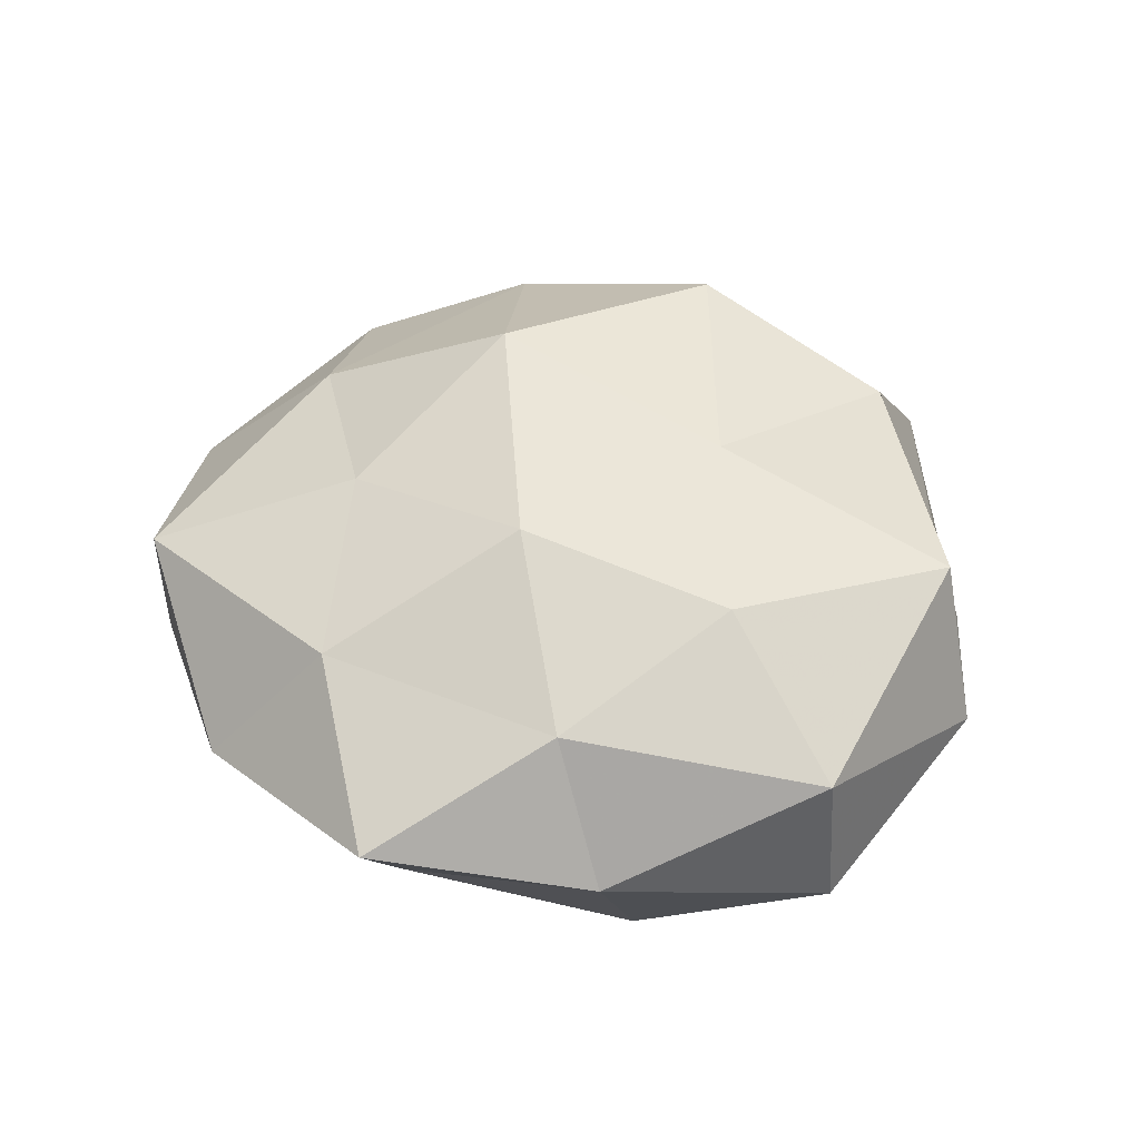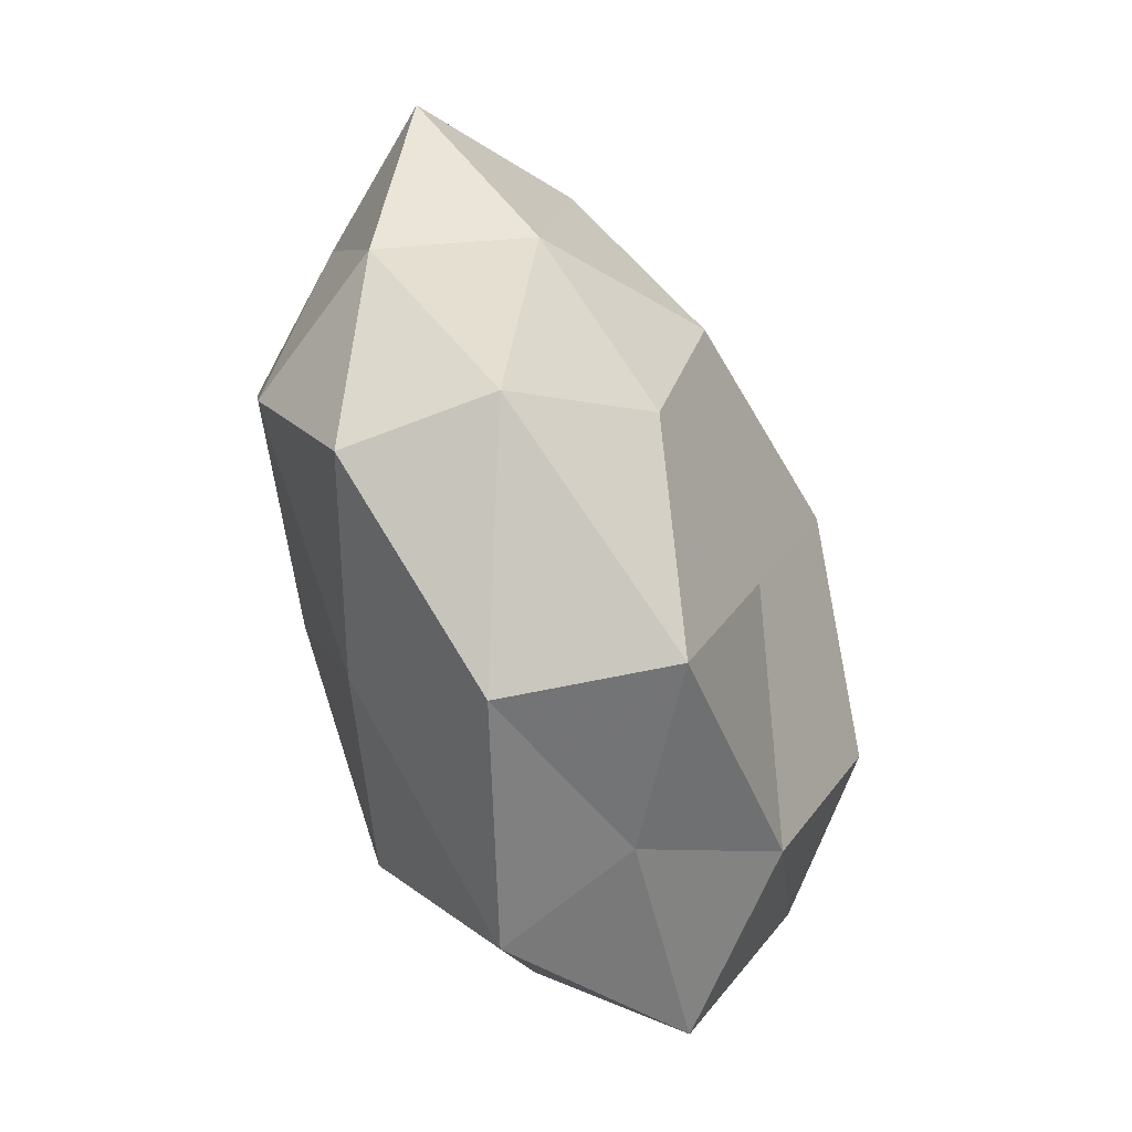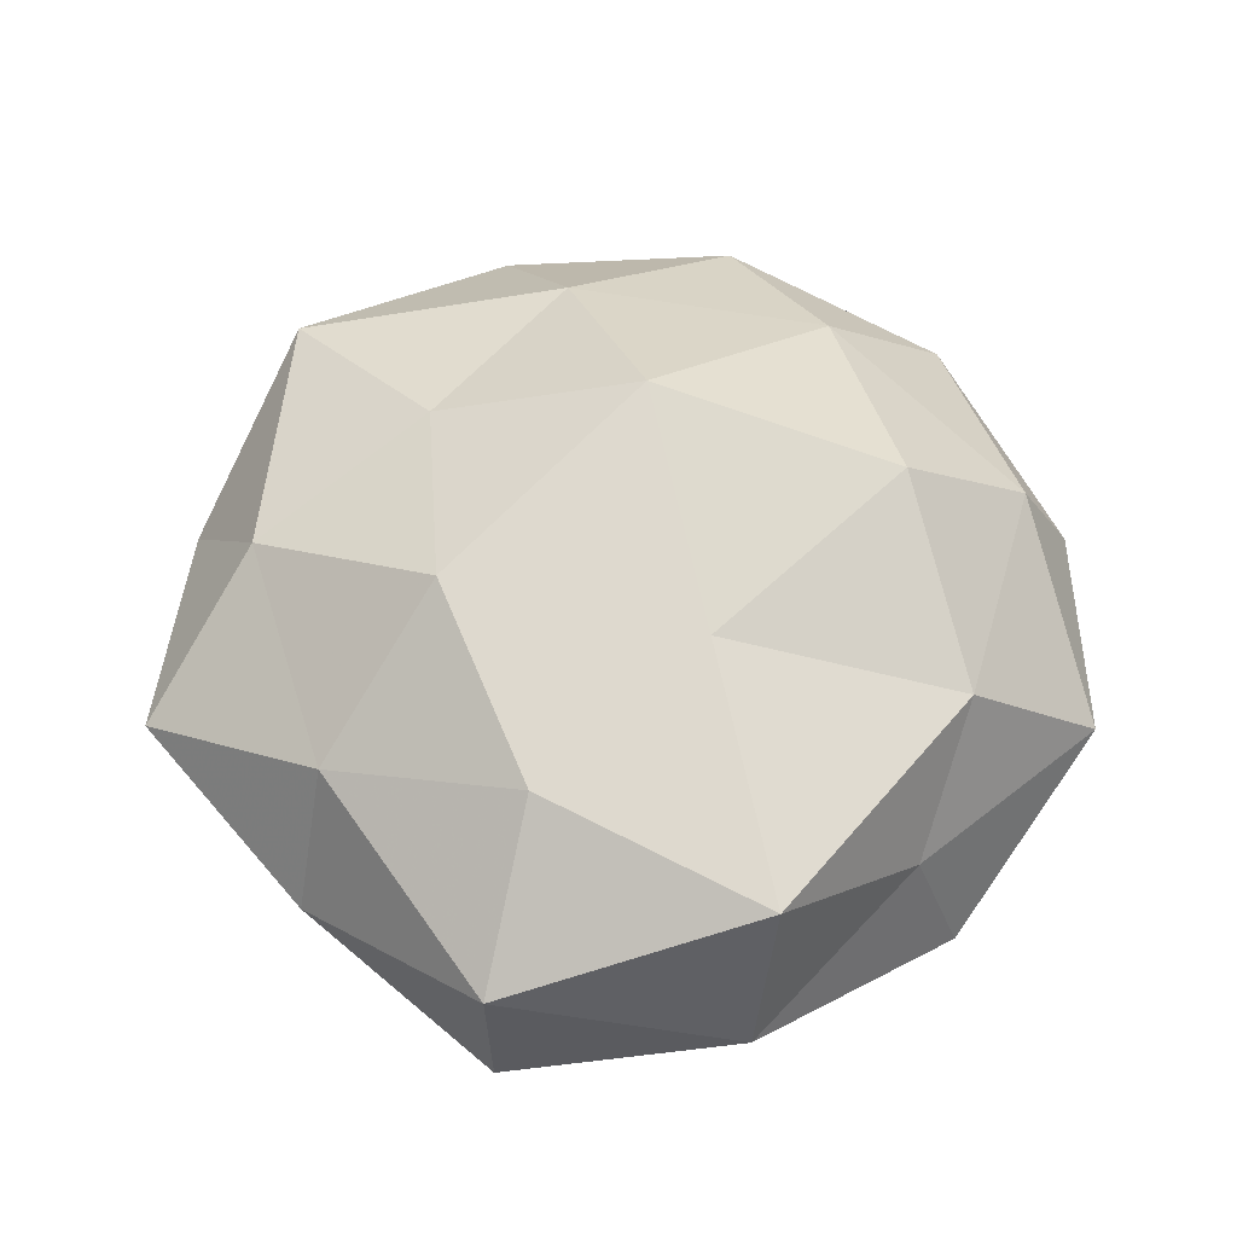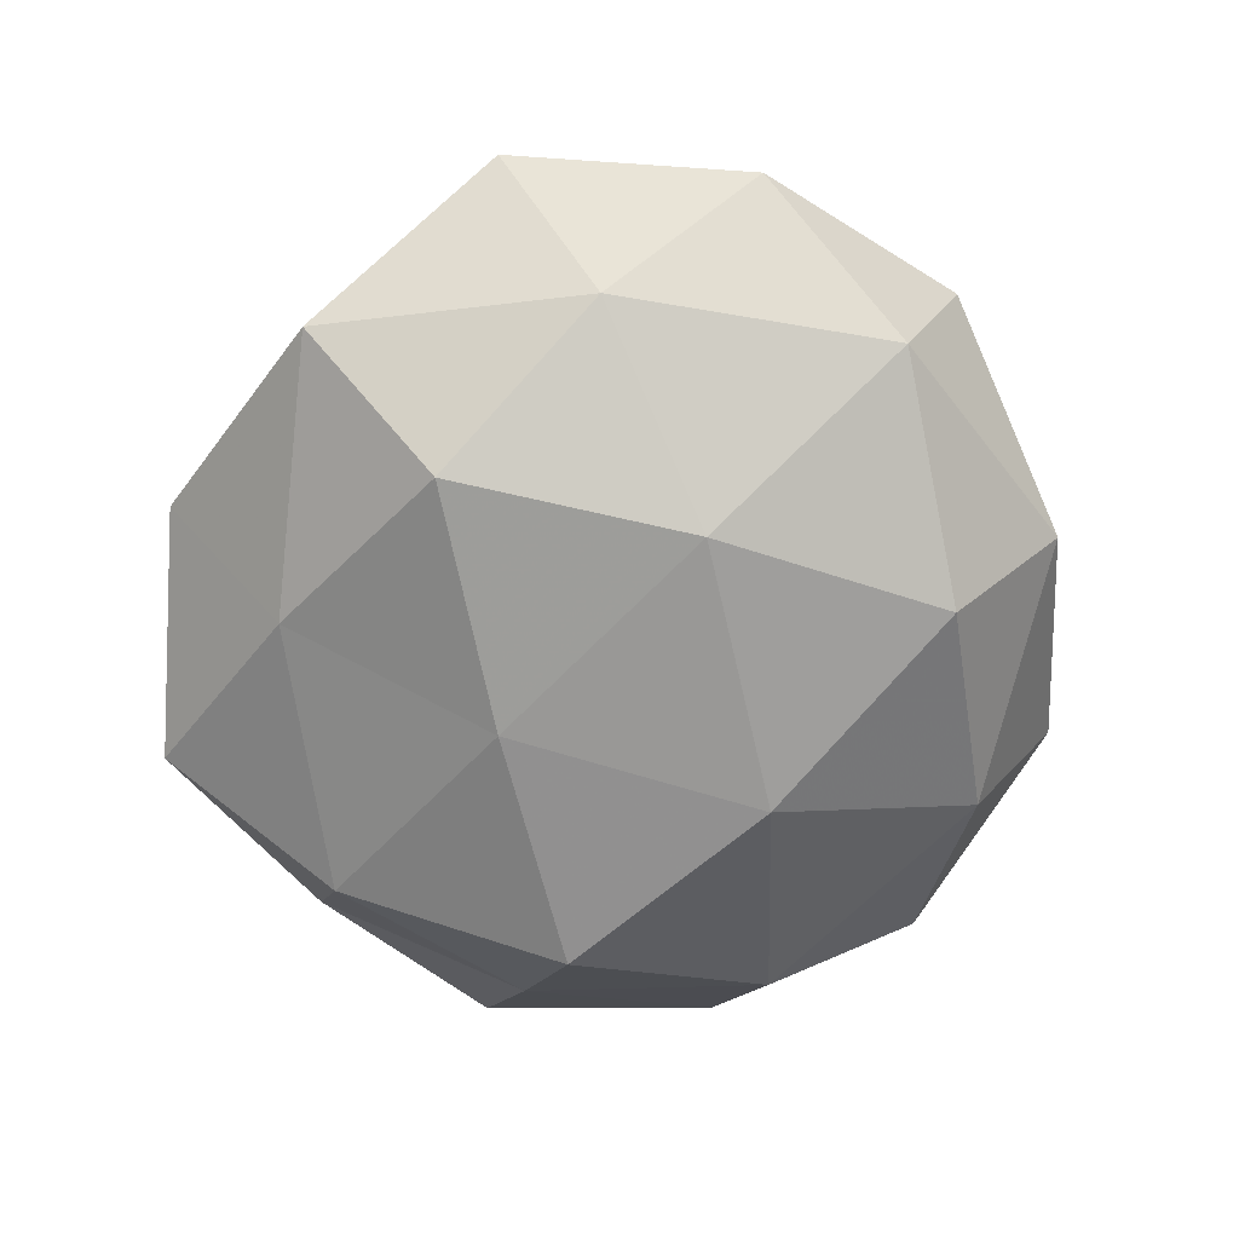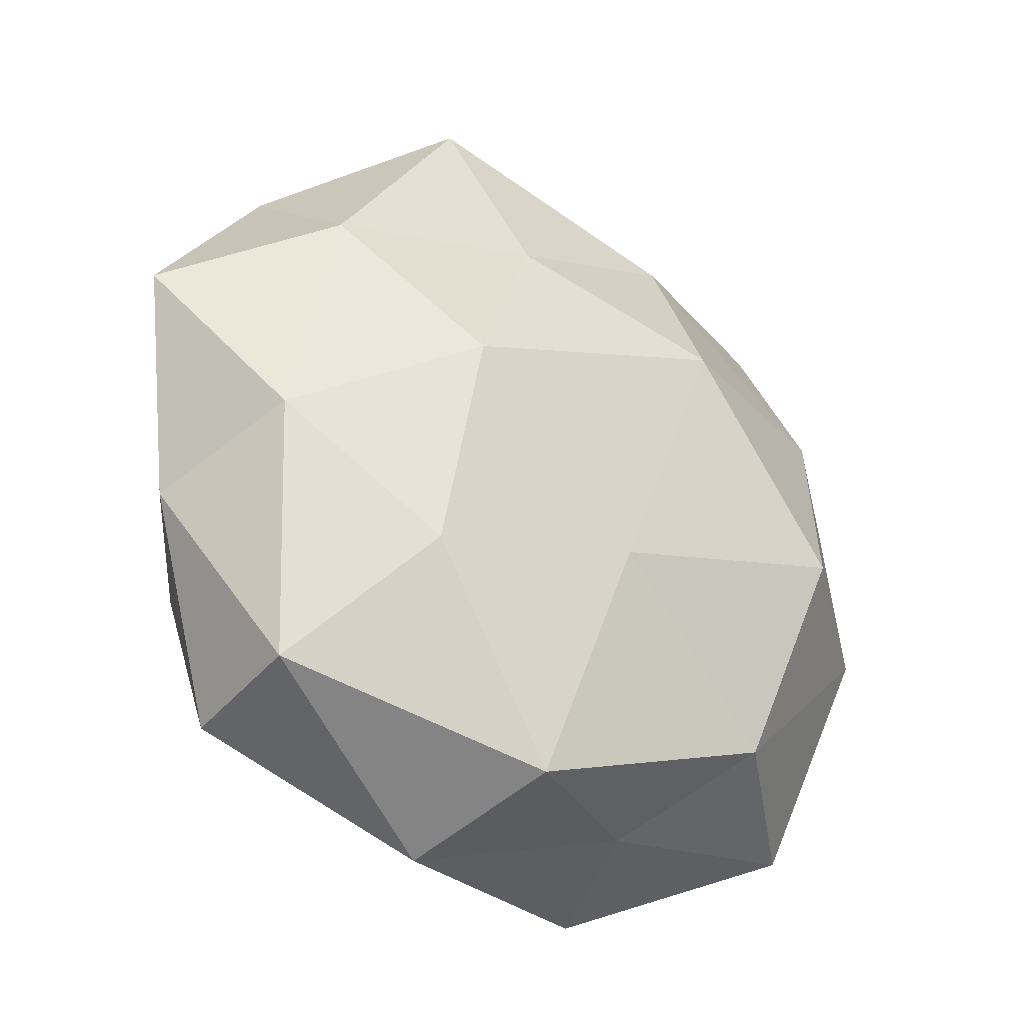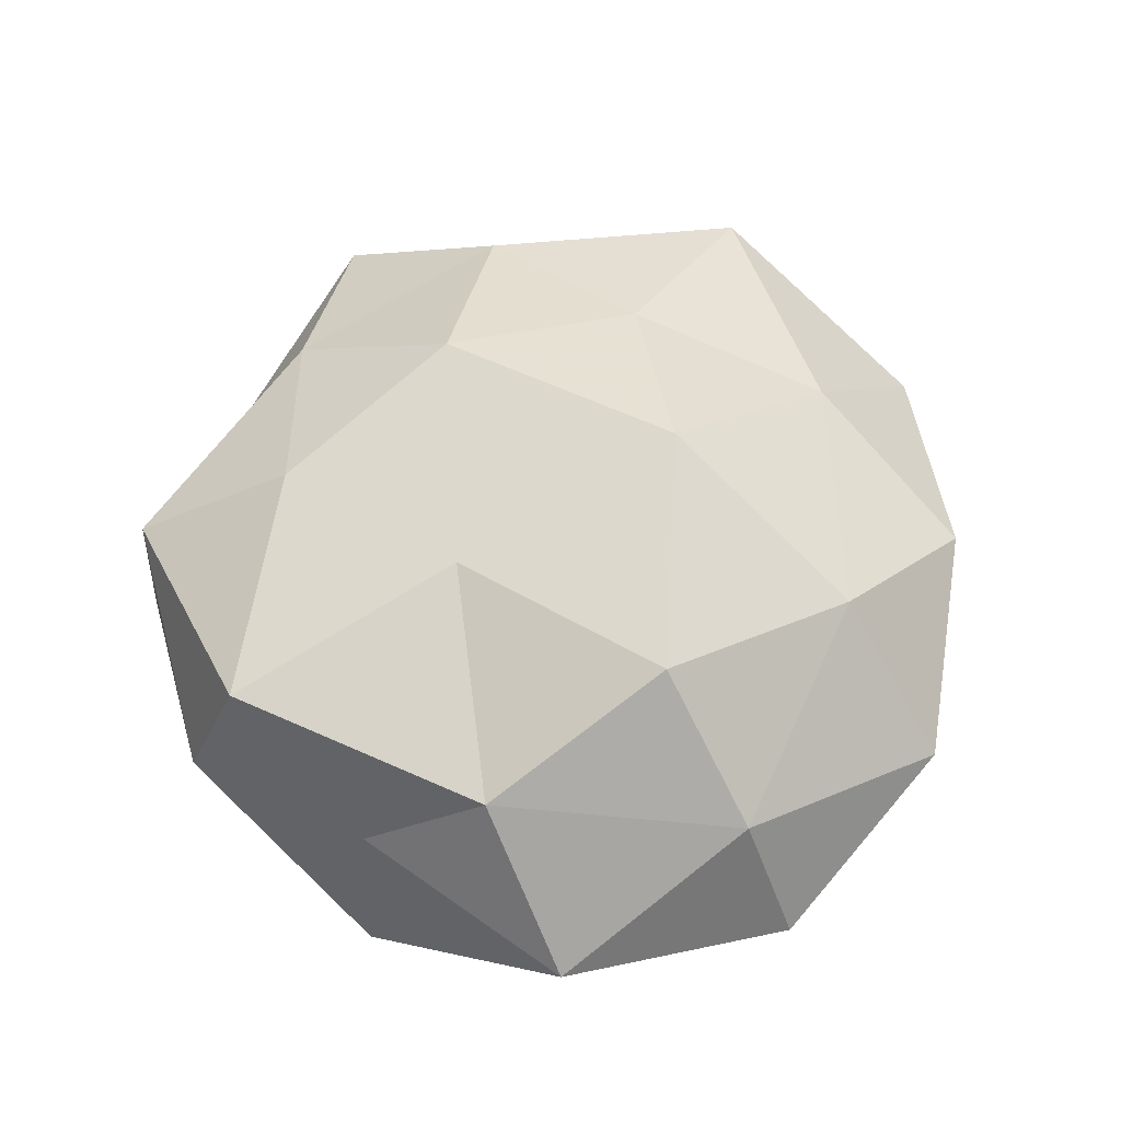
<metadata>
{"format":"obj","ext":"obj","renderer":"f3d","projection":"perspective","resolution":1024,"background":"white","views":[{"elev":41.5,"azim":-76.9,"up":"+Z"},{"elev":-65.7,"azim":-69.7,"up":"+Y"},{"elev":59.1,"azim":-27.8,"up":"+Z"},{"elev":-68.0,"azim":61.1,"up":"+Z"},{"elev":-35.7,"azim":-35.3,"up":"+Y"},{"elev":59.1,"azim":47.5,"up":"+Z"}]}
</metadata>
<code>
v -0.03951 -0.006914 0.01323
v 0.004083 0.04075 -0.01397
v 0.04373 0.008086 -0.01433
v -0.0123 0.02261 0.02064
v -0.02859 0.009506 -0.02404
v 0.01201 -0.02713 -0.0235
v -0.05232 0.01112 0.004042
v -0.04078 0.01041 -0.01016
v -0.01823 0.04525 0.01232
v 0.02214 -0.03182 0.0166
v -0.02317 -0.02204 0.01976
v -0.0353 -0.03541 0.008122
v 0.04724 0.01405 0.003535
v -0.02157 0.001303 0.02506
v 0.04189 -0.01139 0.01225
v -0.04589 -0.01298 -0.002185
v 0.0266 -0.009709 0.02559
v -0.03528 -0.03628 -0.008262
v -0.008667 -0.009196 -0.02494
v 0.03087 0.03418 0.008874
v 0.03163 0.01401 0.01857
v 0.02371 0.02504 -0.02128
v -0.006926 -0.04361 0.01608
v 0.01971 -0.001377 -0.02469
v 0.0001473 -0.01635 0.0226
v 0.03753 -0.03495 0.001153
v 0.007031 0.0102 0.02893
v -0.03557 -0.01467 -0.01826
v -0.01556 0.04594 -0.003709
v 0.009489 0.04909 0.002994
v -0.03758 0.03273 -1.64e-06
v 0.01551 -0.04465 -0.01104
v 0.01155 -0.04104 0.004365
v 0.04962 -0.0111 -0.002912
v -0.03472 0.01994 0.01495
v 0.03363 -0.0208 -0.01442
v -0.002839 0.01889 -0.02496
v -0.0117 -0.04791 -0.001819
v -0.01185 -0.03308 -0.01671
v 0.009234 0.03262 0.0176
v -0.02461 0.03179 -0.01549
v 0.03188 0.0344 -0.006797
f 12 11 1
f 1 11 14
f 16 1 7
f 16 7 8
f 12 1 16
f 15 17 10
f 18 12 16
f 21 15 13
f 21 17 15
f 20 21 13
f 12 23 11
f 6 19 24
f 22 3 24
f 25 14 11
f 25 10 17
f 23 10 25
f 11 23 25
f 15 10 26
f 27 4 14
f 21 27 17
f 27 14 25
f 17 27 25
f 28 8 5
f 16 8 28
f 18 16 28
f 28 5 19
f 30 2 29
f 30 29 9
f 8 7 31
f 9 29 31
f 23 33 10
f 26 10 33
f 33 32 26
f 13 34 3
f 13 15 34
f 34 15 26
f 7 1 35
f 4 9 35
f 1 14 35
f 35 14 4
f 35 31 7
f 9 31 35
f 3 36 24
f 24 36 6
f 32 6 36
f 32 36 26
f 3 34 36
f 26 36 34
f 19 5 37
f 2 22 37
f 19 37 24
f 24 37 22
f 18 38 12
f 38 23 12
f 38 33 23
f 38 32 33
f 39 19 6
f 18 28 39
f 28 19 39
f 39 6 32
f 18 39 38
f 39 32 38
f 40 9 4
f 20 40 21
f 40 4 27
f 40 27 21
f 30 9 40
f 20 30 40
f 5 8 41
f 29 2 41
f 8 31 41
f 41 31 29
f 2 37 41
f 41 37 5
f 13 3 42
f 20 13 42
f 42 22 2
f 42 3 22
f 42 2 30
f 20 42 30

</code>
